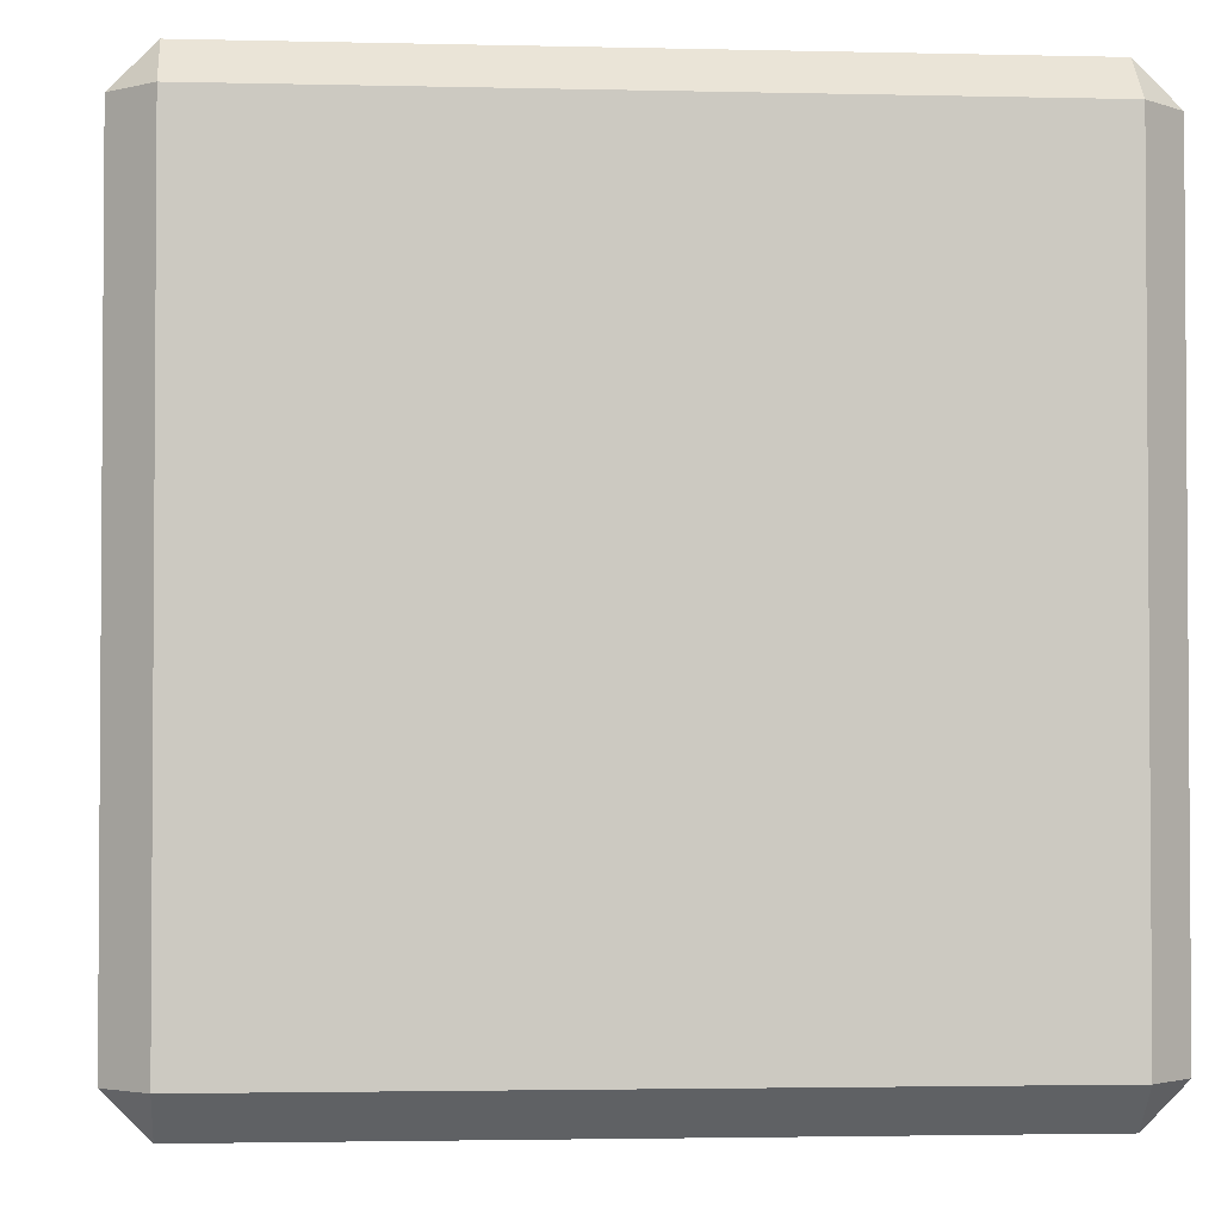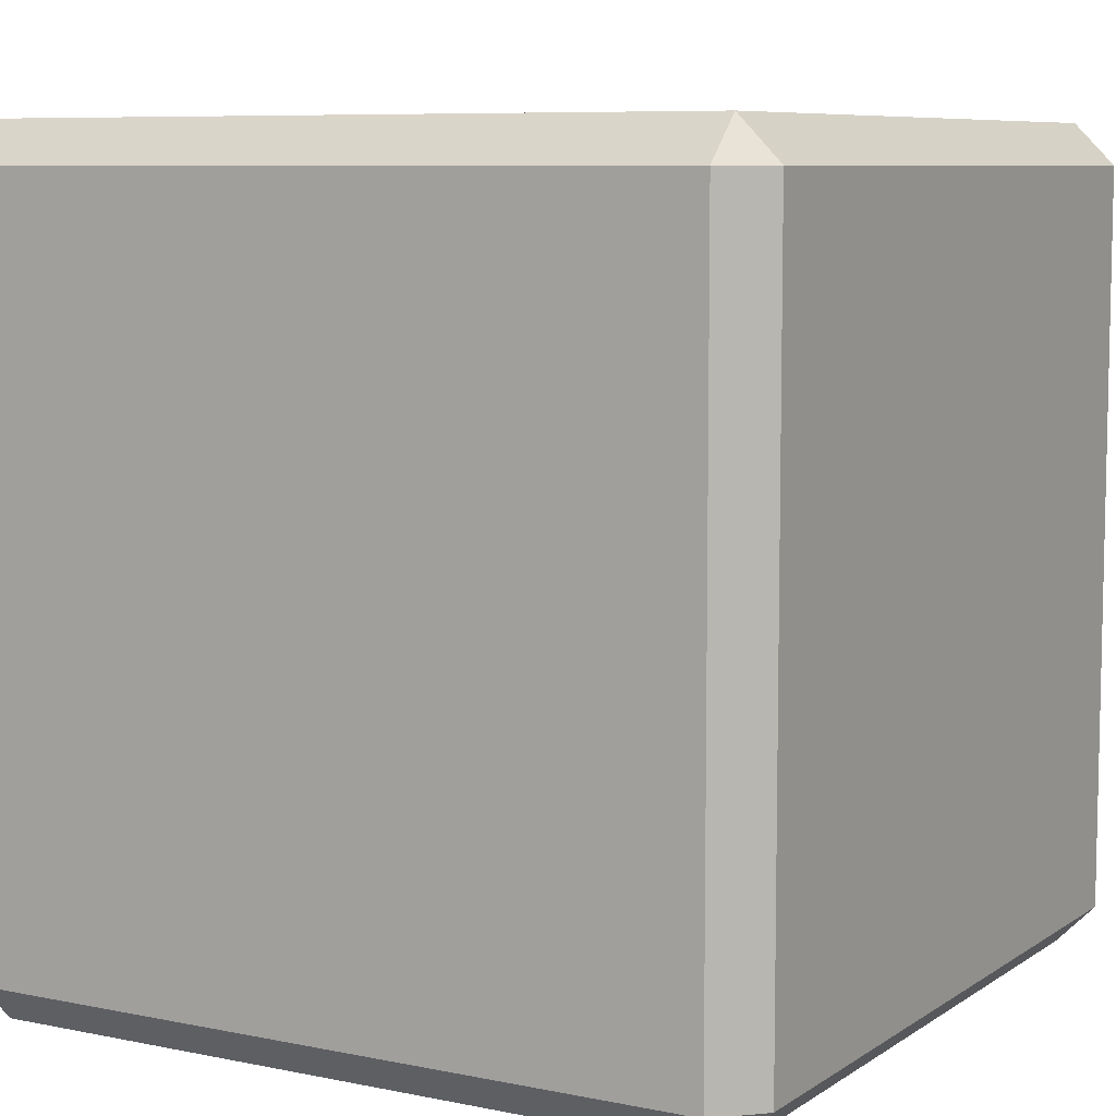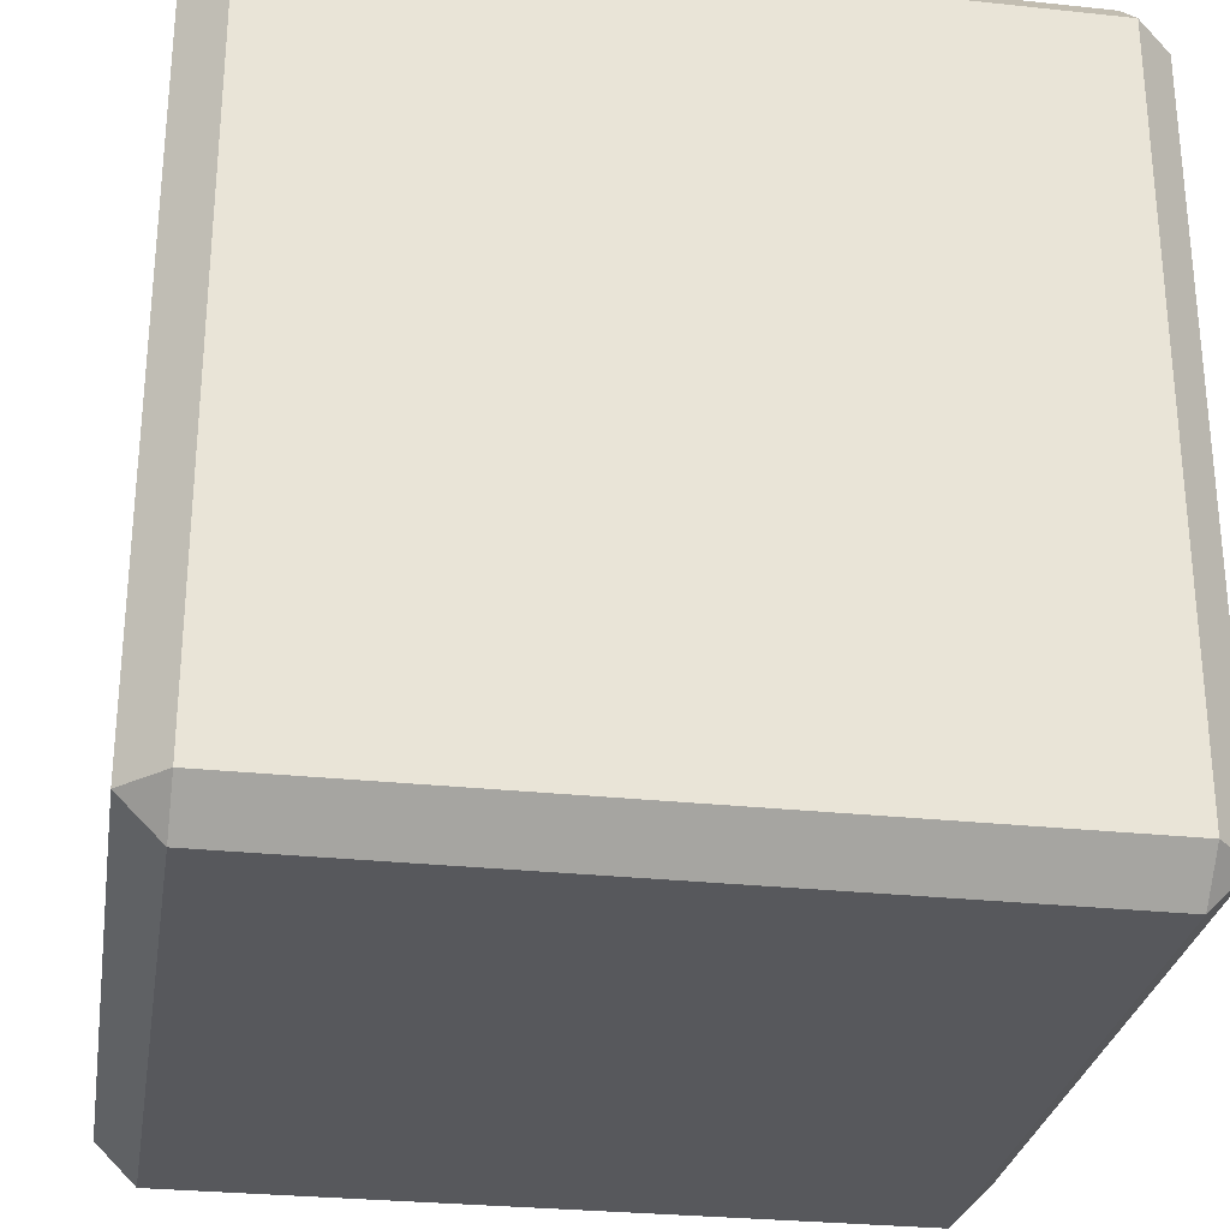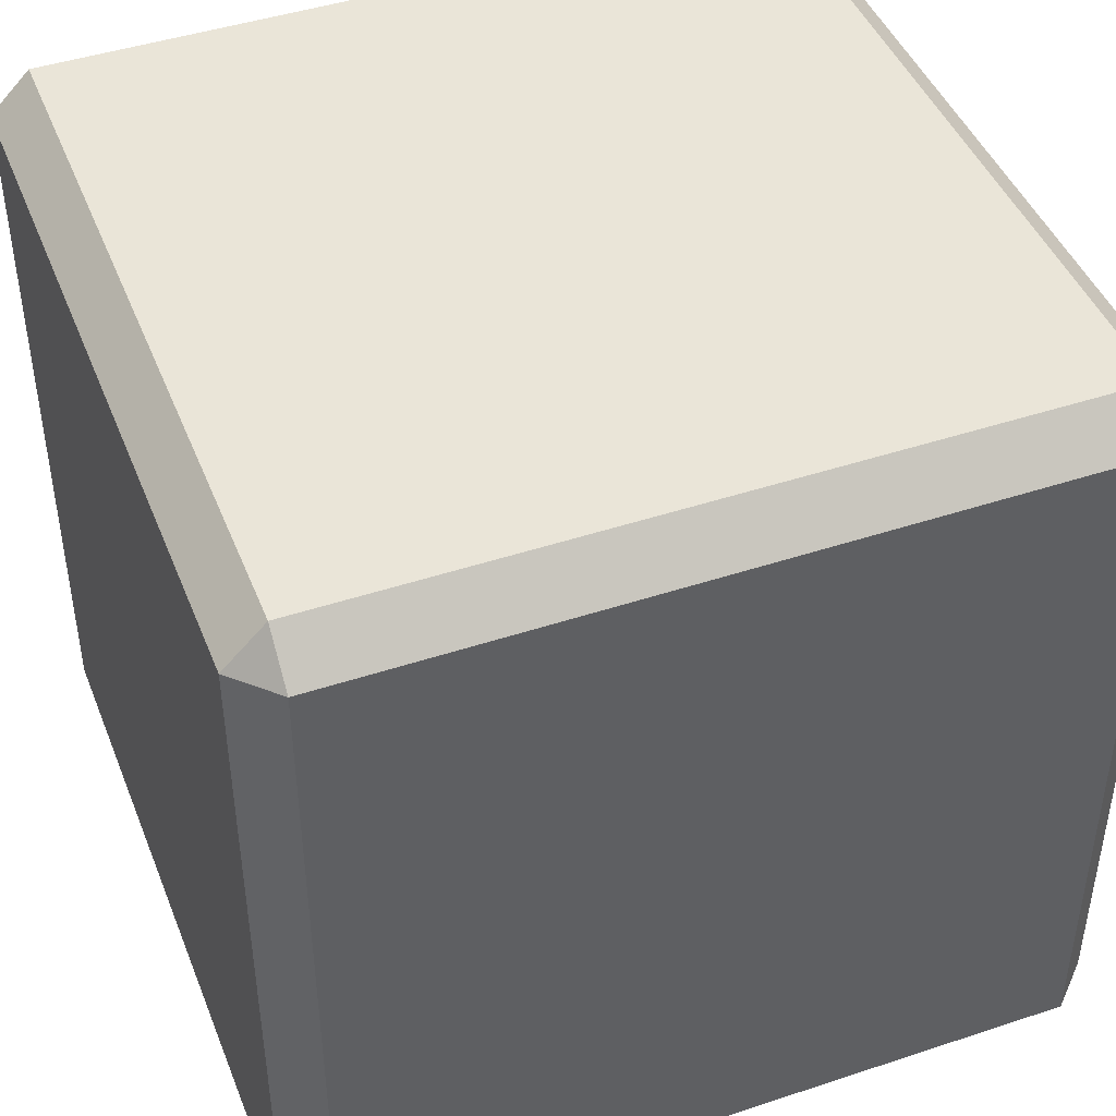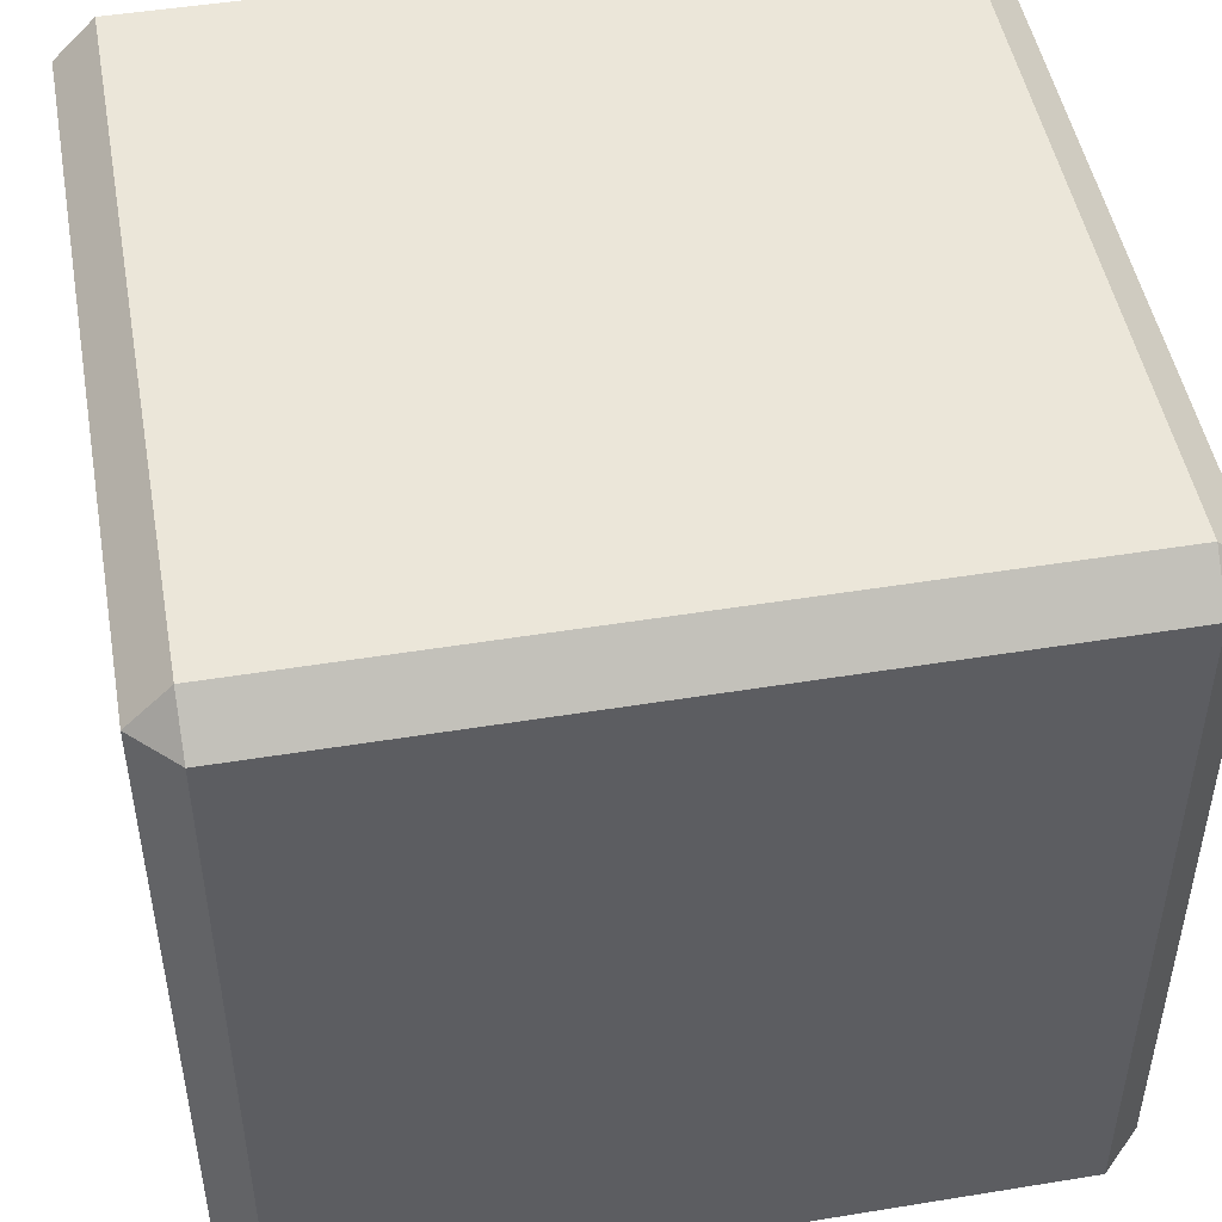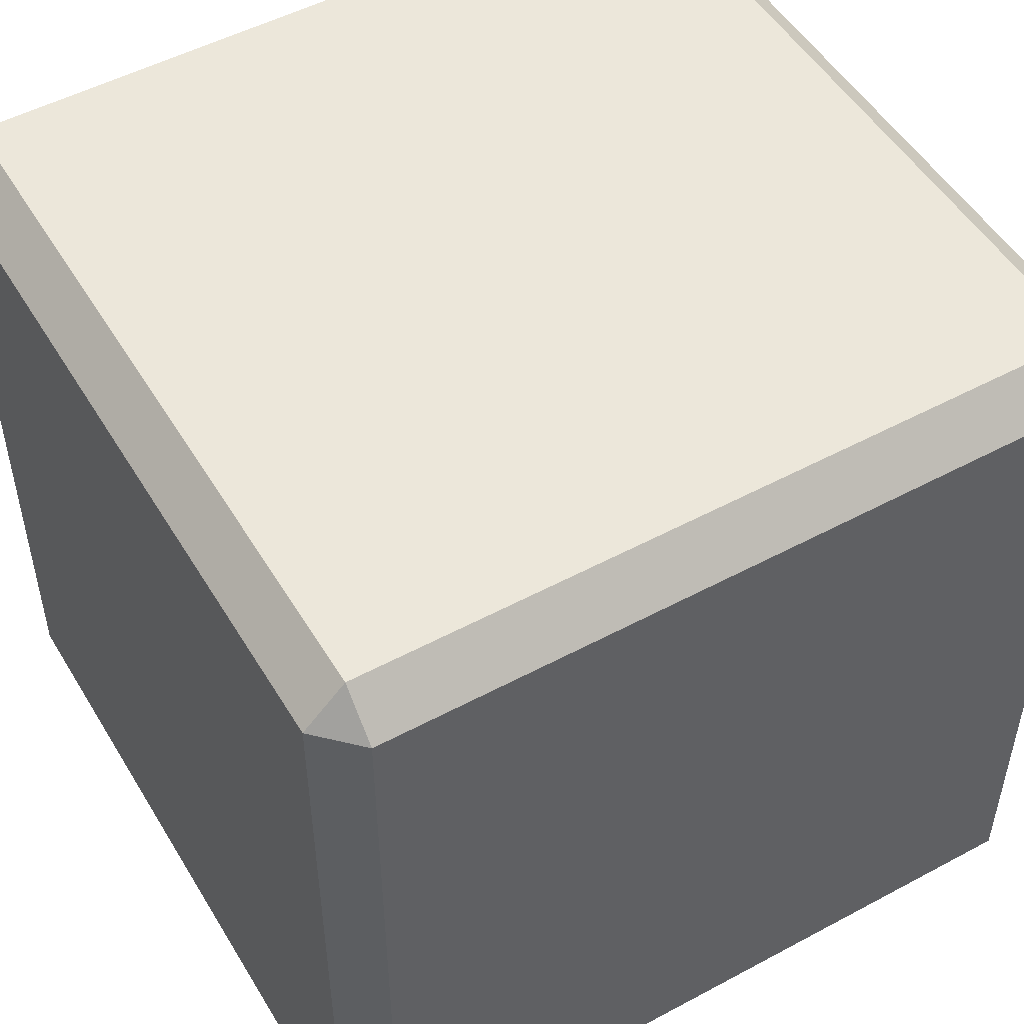
<metadata>
{"format":"obj","ext":"obj","renderer":"f3d","projection":"perspective","resolution":1024,"background":"white","views":[{"elev":-2.5,"azim":175.1,"up":"+Y"},{"elev":7.7,"azim":-59.9,"up":"+Z"},{"elev":-28.5,"azim":-99.1,"up":"+Z"},{"elev":44.9,"azim":69.0,"up":"+Z"},{"elev":48.5,"azim":-100.3,"up":"+Y"},{"elev":51.1,"azim":59.7,"up":"+Y"}]}
</metadata>
<code>
o Cube
v 1 -0.9 -0.9
v 0.9 -1 -0.9
v 0.9 -0.9 -1
v 1 -0.9 0.9
v 0.9 -0.9 1
v 0.9 -1 0.9
v -0.9 -0.9 1
v -1 -0.9 0.9
v -0.9 -1 0.9
v -0.9 -0.9 -1
v -0.9 -1 -0.9
v -1 -0.9 -0.9
v 0.9 0.9 -1
v 0.9 1 -0.9
v 1 0.9 -0.9
v 0.9 0.9 1
v 1 0.9 0.9
v 0.9 1 0.9
v -1 0.9 0.9
v -0.9 0.9 1
v -0.9 1 0.9
v -1 0.9 -0.9
v -0.9 1 -0.9
v -0.9 0.9 -1
f 14 23 21 18
f 2 11 10 3
f 14 18 17 15
f 18 21 20 16
f 21 23 22 19
f 2 6 9 11
f 5 16 20 7
f 7 8 9
f 16 17 18
f 5 7 9 6
f 7 20 19 8
f 1 15 17 4
f 1 2 3
f 4 5 6
f 1 4 6 2
f 4 17 16 5
f 13 3 10 24
f 10 11 12
f 13 14 15
f 3 13 15 1
f 13 24 23 14
f 8 19 22 12
f 19 20 21
f 22 23 24
f 8 12 11 9
f 12 22 24 10

</code>
